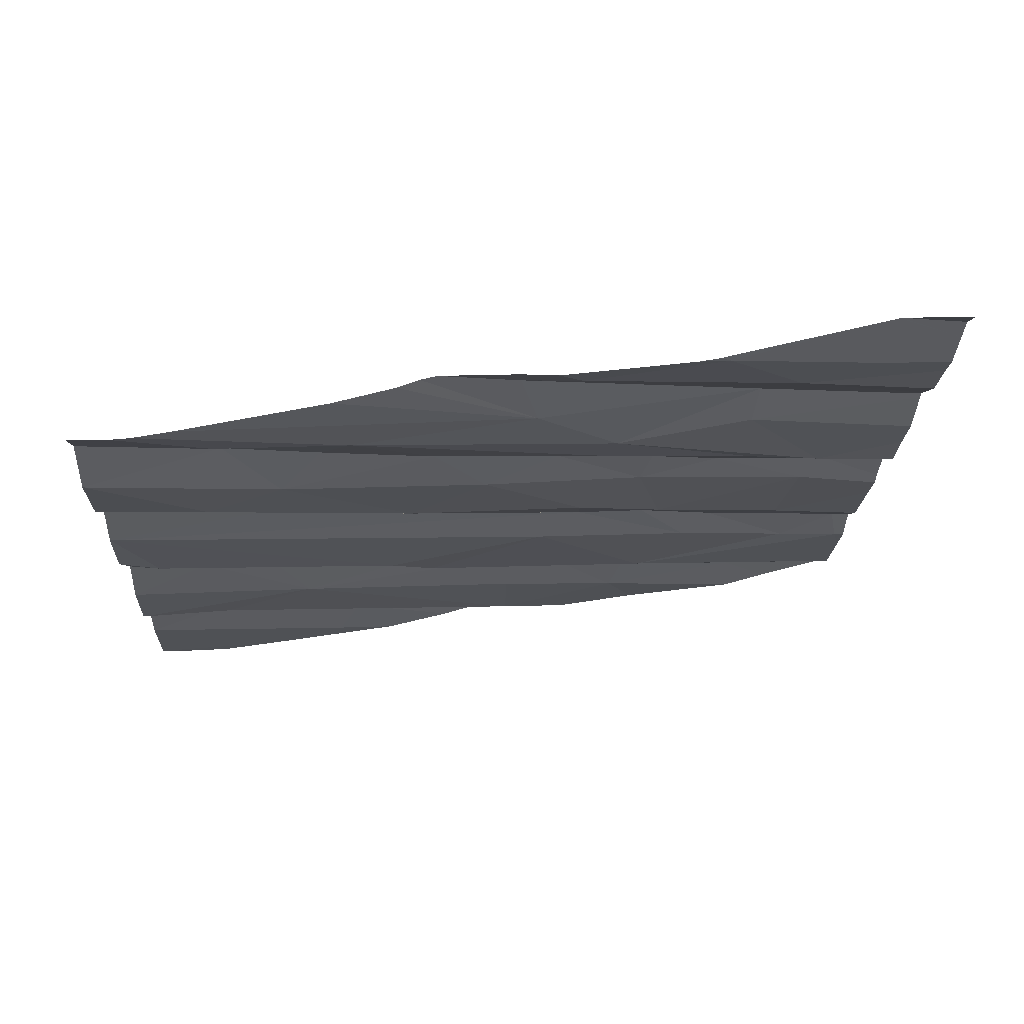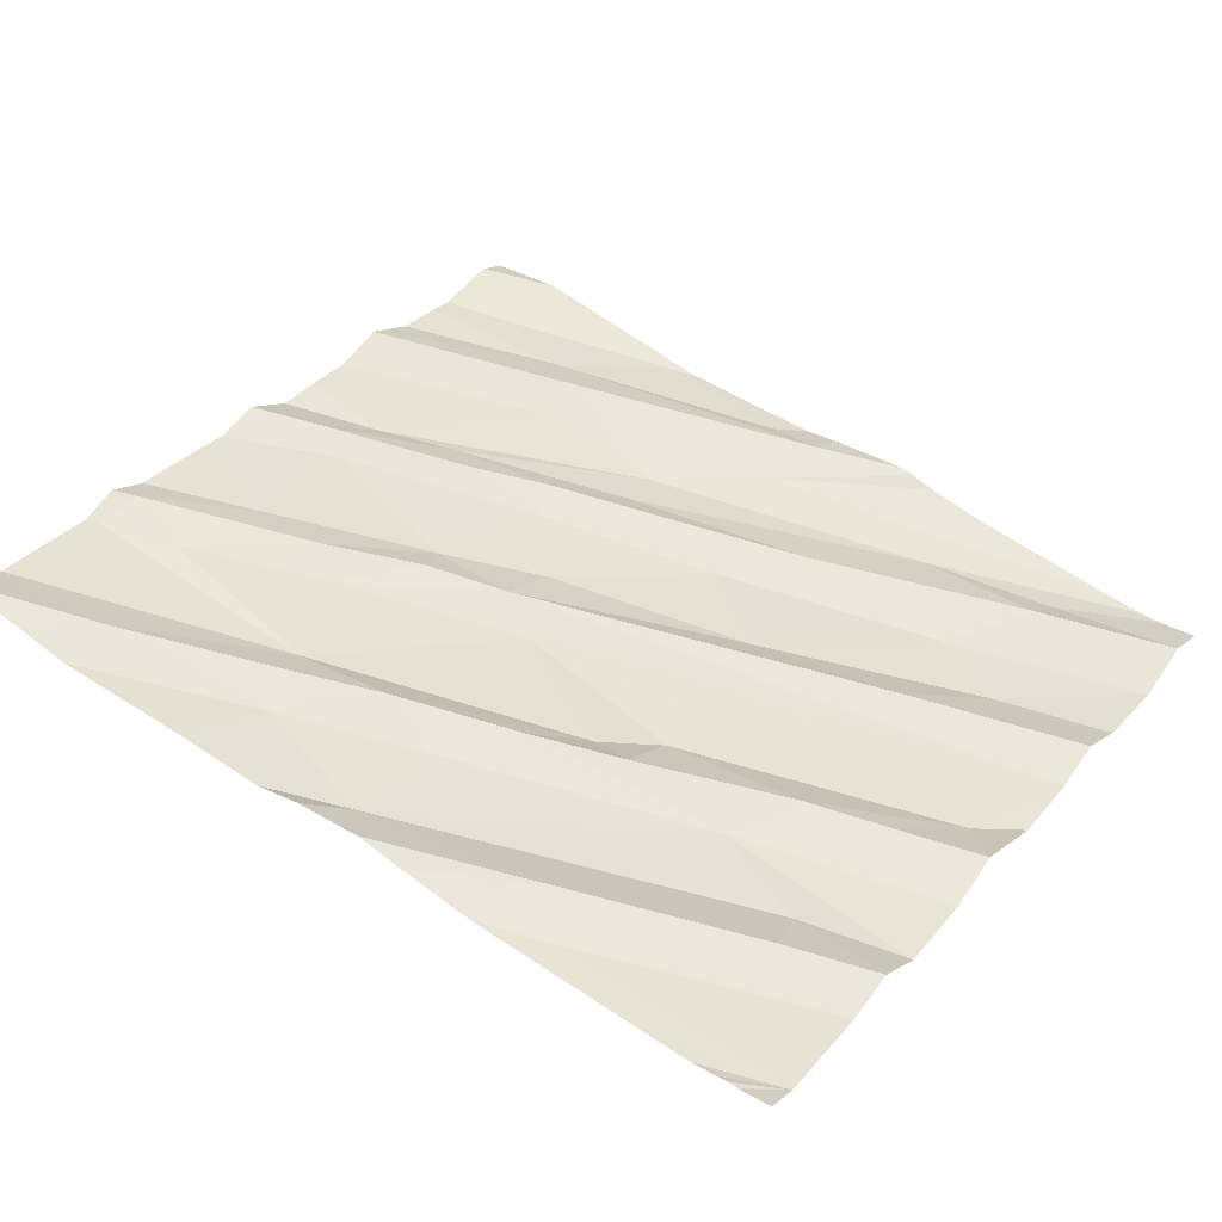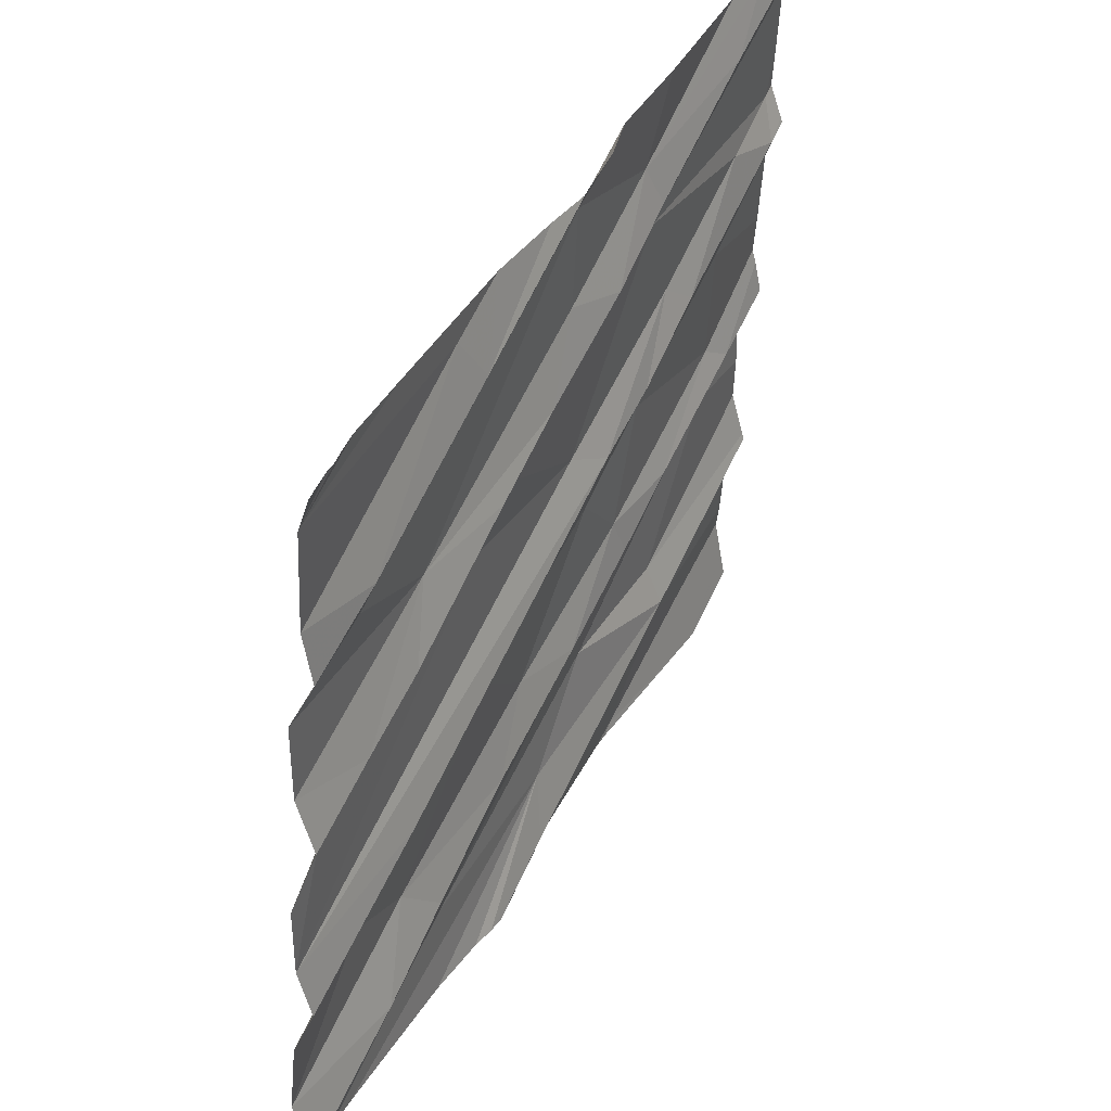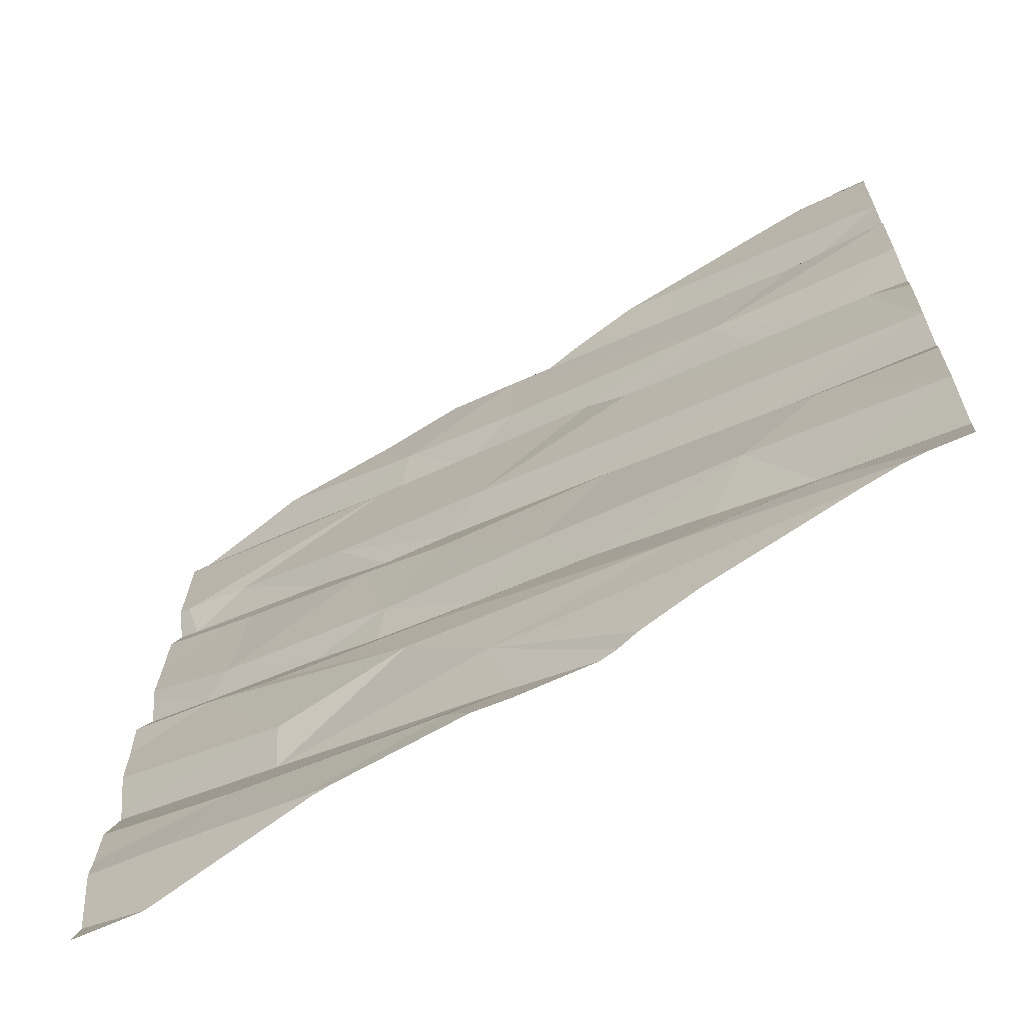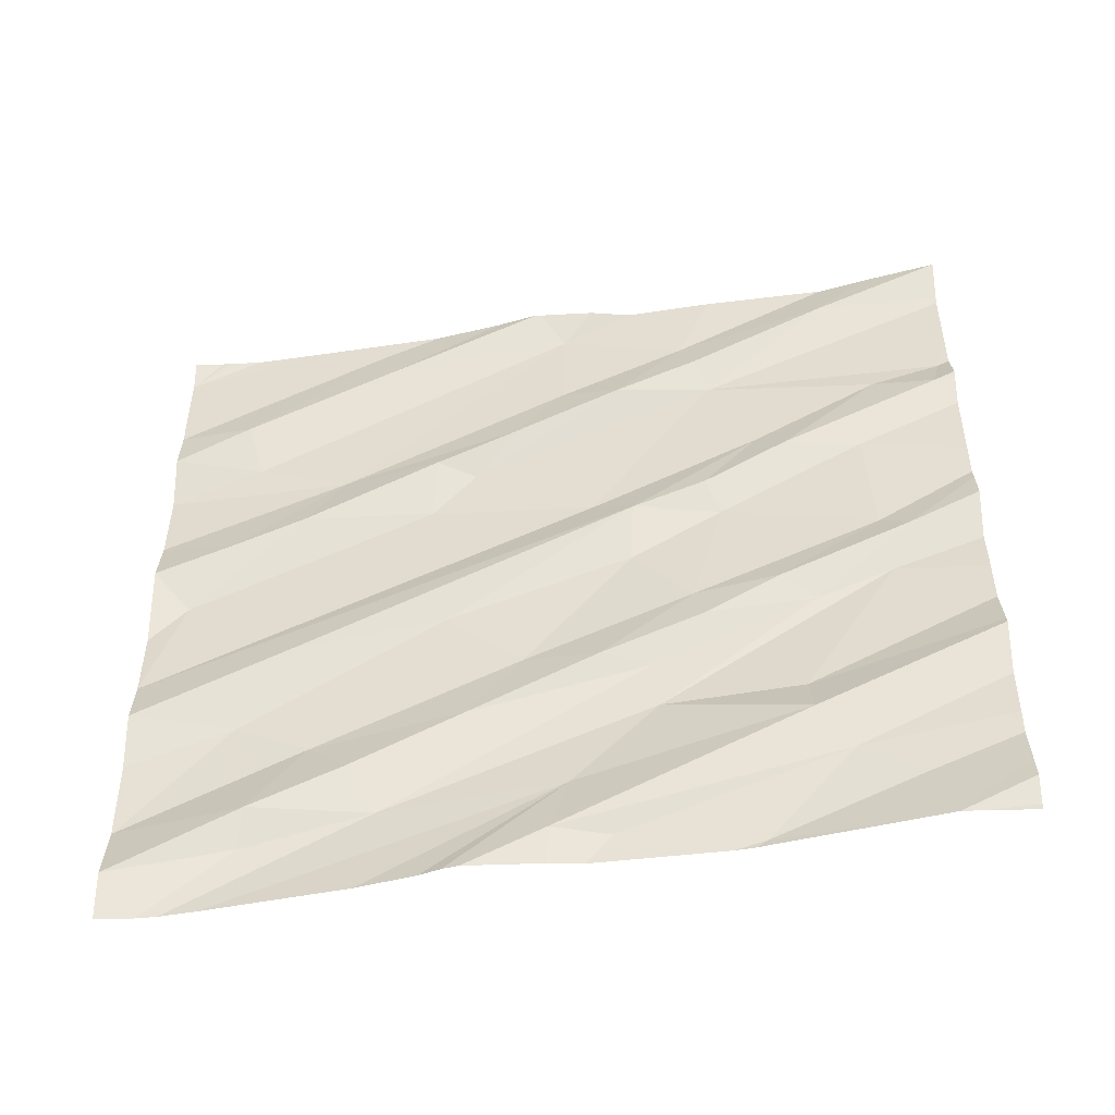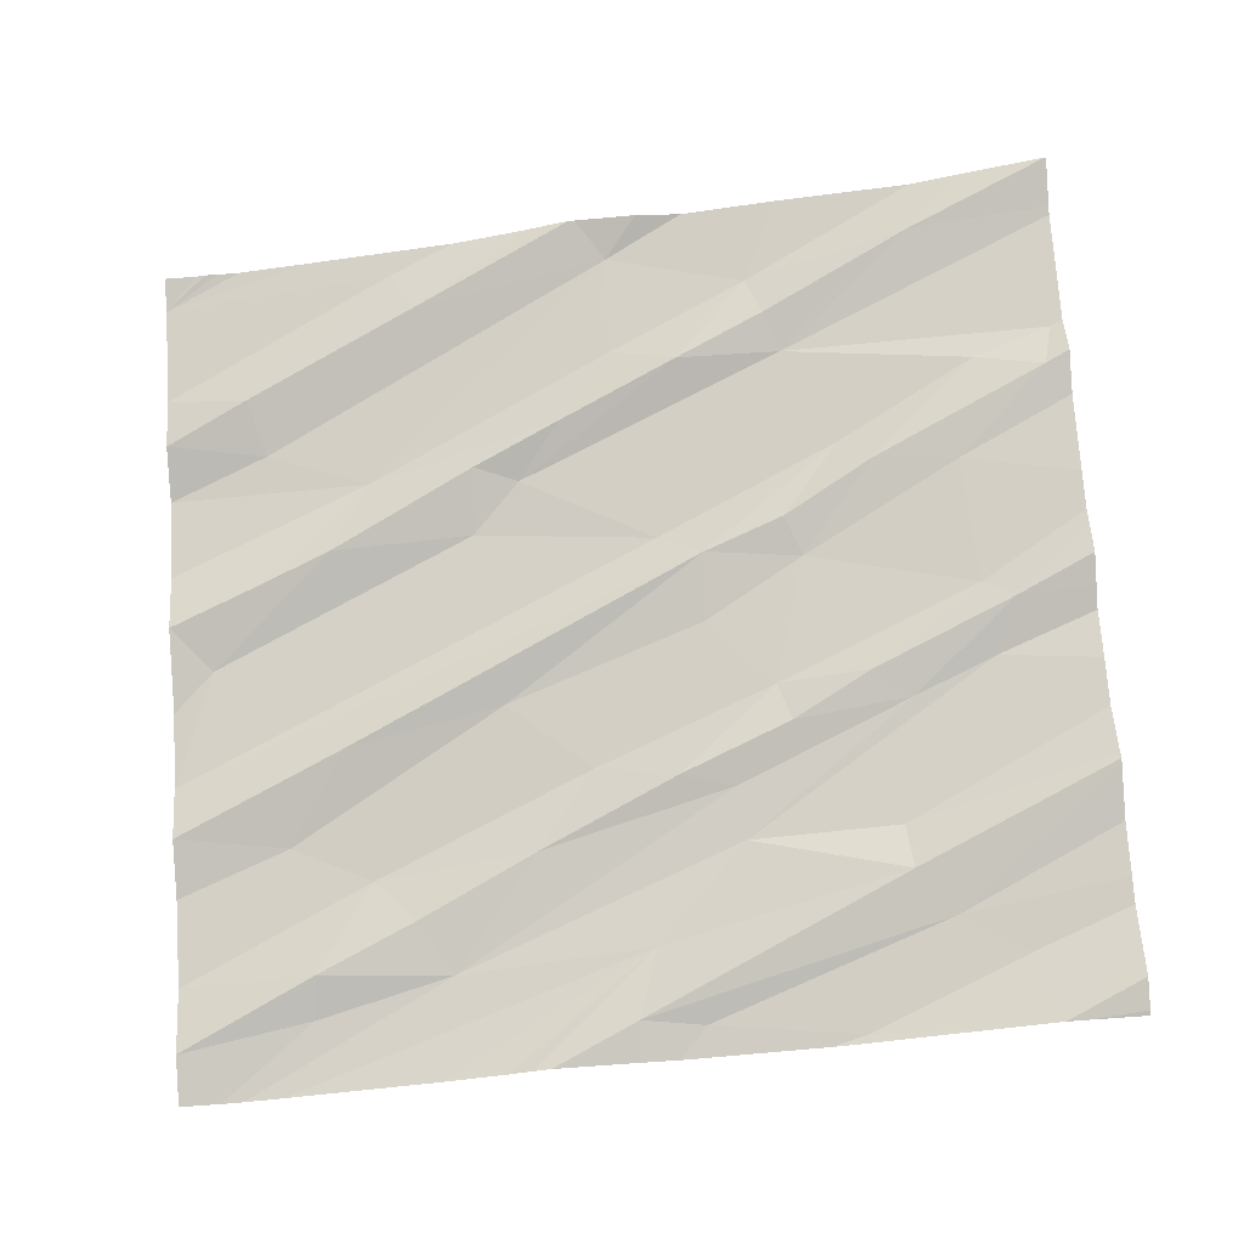
<metadata>
{"format":"obj","ext":"obj","renderer":"f3d","projection":"perspective","resolution":1024,"background":"white","views":[{"elev":-22.0,"azim":-2.6,"up":"+Z"},{"elev":37.3,"azim":-145.4,"up":"+Z"},{"elev":41.7,"azim":-72.5,"up":"+Y"},{"elev":-64.6,"azim":-156.9,"up":"+Y"},{"elev":39.5,"azim":0.1,"up":"+Z"},{"elev":70.2,"azim":-3.7,"up":"+Z"}]}
</metadata>
<code>
v -58.28 275.7 501.3
v -58.28 277.5 501.4
v -58.28 275.8 501.3
v -57.97 275.8 501.4
v -57.98 275.7 501.3
v -58.21 277.5 501.4
v -57.24 275.8 501.5
v -57.29 275.7 501.5
v -57.6 277.5 501.5
v -57.95 277.5 501.5
v -58.16 277.5 501.4
v -57.67 275.8 501.4
v -58.1 277.5 501.4
v -56.82 275.6 501.5
v -56.62 275.8 501.6
v -57.15 275.7 501.5
v -57.32 277.5 501.6
v -57.43 277.5 501.6
v -56.47 275.7 501.6
v -58.19 277.5 501.4
v -56.83 275.6 501.5
v -56.81 275.6 501.5
v -57.33 277.5 501.6
v -56.52 275.6 501.6
v -58.28 276 501.3
v -57.9 276.3 501.4
v -58.28 276.3 501.3
v -58.28 276.2 501.4
v -58.02 276.1 501.3
v -58.28 276.5 501.3
v -57.84 276 501.4
v -57.18 276.7 501.5
v -57.08 276.7 501.6
v -57.53 276.4 501.5
v -57.48 276 501.5
v -57.75 275.9 501.4
v -57.35 276.2 501.5
v -58.19 276.5 501.4
v -57.05 276.2 501.5
v -57.04 276 501.5
v -57.09 276.5 501.5
v -57.17 276.2 501.5
v -56.66 276.3 501.6
v -56.7 275.9 501.6
v -56.74 276.4 501.6
v -56.92 276.3 501.6
v -56.71 276 501.6
v -56.43 276.5 501.7
v -56.95 276.4 501.6
v -56.5 276.5 501.6
v -56.48 276.4 501.6
v -56.85 275.6 501.5
v -56.89 275.6 501.5
v -58.14 275.6 501.3
v -57.29 275.6 501.5
v -58.28 277.4 501.4
v -58.28 277.2 501.4
v -58.05 277 501.4
v -57.82 276.9 501.4
v -58.28 277 501.4
v -58.28 276.8 501.4
v -58.28 276.6 501.4
v -58.28 277.1 501.4
v -58.09 277.2 501.5
v -58.09 276.7 501.4
v -57.75 277.4 501.5
v -57.91 276.8 501.5
v -57.59 276.8 501.5
v -57.69 277.3 501.5
v -57.58 276.9 501.5
v -57.38 277 501.6
v -57.48 276.9 501.5
v -57.25 277.4 501.6
v -57.26 277.2 501.6
v -57.11 277.1 501.6
v -56.91 277.2 501.6
v -56.88 277.1 501.6
v -56.9 276.7 501.6
v -56.7 276.8 501.7
v -56.87 276.6 501.6
v -56.51 276.8 501.7
v -56.77 276.9 501.6
v -56.94 277.3 501.6
v -56.46 277.1 501.7
v -57.48 275.6 501.5
v -56.31 277 501.7
v -58.19 275.6 501.3
v -56.29 277.1 501.7
v -57.52 275.6 501.5
v -57.57 275.6 501.4
v -57.71 275.6 501.4
v -58.05 275.6 501.3
v -56.58 277.4 501.7
v -58.28 275.6 501.3
v -56.26 275.6 501.6
v -57.18 277.5 501.6
v -56.26 275.7 501.7
v -56.26 275.8 501.6
v -56.26 275.7 501.7
v -56.26 275.9 501.6
v -56.26 276.1 501.7
v -56.26 276.1 501.7
v -56.26 276.1 501.7
v -56.26 276.5 501.7
v -56.26 276.5 501.7
v -56.26 276.3 501.7
v -56.26 276.2 501.7
v -56.26 276 501.7
v -56.26 276.6 501.7
v -56.26 276.7 501.7
v -56.26 277.2 501.7
v -56.26 277.4 501.7
v -56.26 277 501.7
v -56.26 277 501.7
v -56.26 277 501.7
v -56.26 276.8 501.7
v -56.26 276.9 501.7
v -56.26 277.1 501.7
v -56.26 276.6 501.7
v -56.26 277.4 501.7
v -57.21 275.6 501.5
v -56.38 275.6 501.6
v -56.44 275.6 501.6
v -56.43 275.6 501.6
v -56.27 275.6 501.6
v -56.26 275.6 501.6
v -56.44 275.6 501.6
v -57.07 277.5 501.6
v -56.86 277.5 501.6
v -56.44 277.5 501.7
v -56.56 277.5 501.7
v -56.26 277.5 501.8
v -56.26 277.5 501.8
f 3 1 4
f 5 4 1
f 5 1 94
f 132 93 120
f 8 7 89
f 131 83 130
f 92 12 54
f 130 93 132
f 12 5 87
f 14 15 16
f 129 83 131
f 15 14 19
f 53 16 121
f 16 8 55
f 8 16 15
f 128 73 83
f 19 14 24
f 97 19 123
f 127 97 123
f 28 25 29
f 38 30 27
f 27 28 26
f 4 31 3
f 29 26 28
f 31 29 3
f 29 25 3
f 33 32 27
f 4 12 36
f 31 35 37
f 31 36 35
f 27 26 33
f 37 34 31
f 26 29 34
f 33 26 34
f 31 4 36
f 29 31 34
f 40 39 12
f 7 40 12
f 35 12 39
f 33 34 41
f 41 34 37
f 35 42 37
f 5 12 4
f 12 35 36
f 42 35 39
f 39 40 43
f 7 8 44
f 49 46 45
f 15 44 8
f 45 43 48
f 43 45 46
f 46 39 43
f 40 7 44
f 37 42 49
f 44 47 40
f 49 41 37
f 45 50 49
f 51 48 43
f 48 50 45
f 51 43 40
f 47 51 40
f 42 39 46
f 46 49 42
f 15 19 98
f 47 44 101
f 101 15 103
f 48 51 104
f 96 73 128
f 126 95 125
f 125 95 122
f 106 47 107
f 124 99 97
f 59 58 60
f 60 61 59
f 30 38 62
f 64 63 58
f 61 62 65
f 62 38 65
f 63 60 58
f 64 66 57
f 64 57 63
f 65 59 61
f 67 65 38
f 70 67 68
f 59 67 70
f 59 70 71
f 70 72 71
f 58 73 69
f 68 27 32
f 68 67 38
f 67 59 65
f 69 64 58
f 68 38 27
f 74 59 71
f 75 74 71
f 59 73 58
f 74 73 59
f 72 70 68
f 68 32 72
f 77 76 75
f 75 72 77
f 79 78 80
f 80 50 81
f 33 41 80
f 80 78 33
f 50 80 49
f 78 82 33
f 82 32 33
f 77 72 32
f 76 83 75
f 41 49 80
f 78 79 82
f 82 77 32
f 71 72 75
f 81 79 80
f 83 74 75
f 77 82 84
f 82 79 84
f 50 48 109
f 81 86 79
f 86 88 84
f 77 88 111
f 23 69 17
f 123 19 24
f 88 86 115
f 86 84 79
f 84 88 77
f 81 50 110
f 122 95 99
f 114 81 117
f 17 73 96
f 121 16 55
f 57 66 56
f 10 66 9
f 69 66 64
f 9 69 18
f 69 73 17
f 76 77 93
f 128 83 129
f 73 74 83
f 93 83 76
f 93 77 112
f 83 93 130
f 18 69 23
f 21 14 52
f 22 14 21
f 124 97 127
f 98 19 97
f 122 99 124
f 20 56 11
f 100 15 98
f 24 14 22
f 13 56 10
f 101 44 15
f 102 47 101
f 52 14 53
f 53 14 16
f 103 15 108
f 104 51 106
f 105 48 104
f 54 12 87
f 106 51 47
f 107 47 102
f 11 56 13
f 108 15 100
f 55 8 85
f 9 66 69
f 109 48 119
f 110 50 109
f 90 7 91
f 111 88 118
f 112 77 111
f 85 8 89
f 113 86 114
f 89 7 90
f 114 86 81
f 115 86 113
f 10 56 66
f 91 7 92
f 116 81 110
f 117 81 116
f 92 7 12
f 118 88 115
f 6 56 20
f 119 48 105
f 120 93 112
f 87 5 94
f 132 120 133
f 2 56 6

</code>
